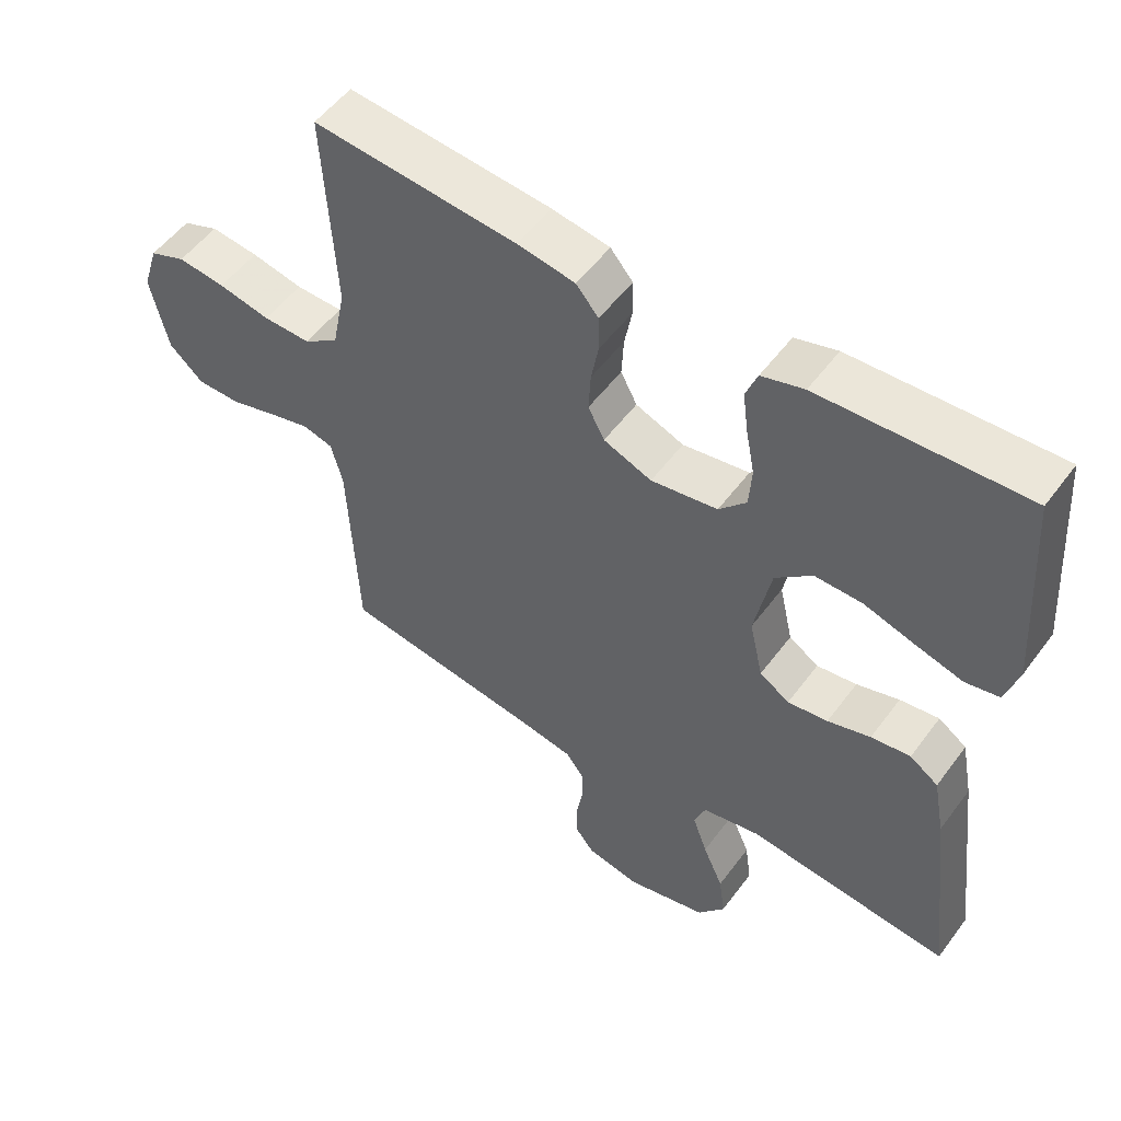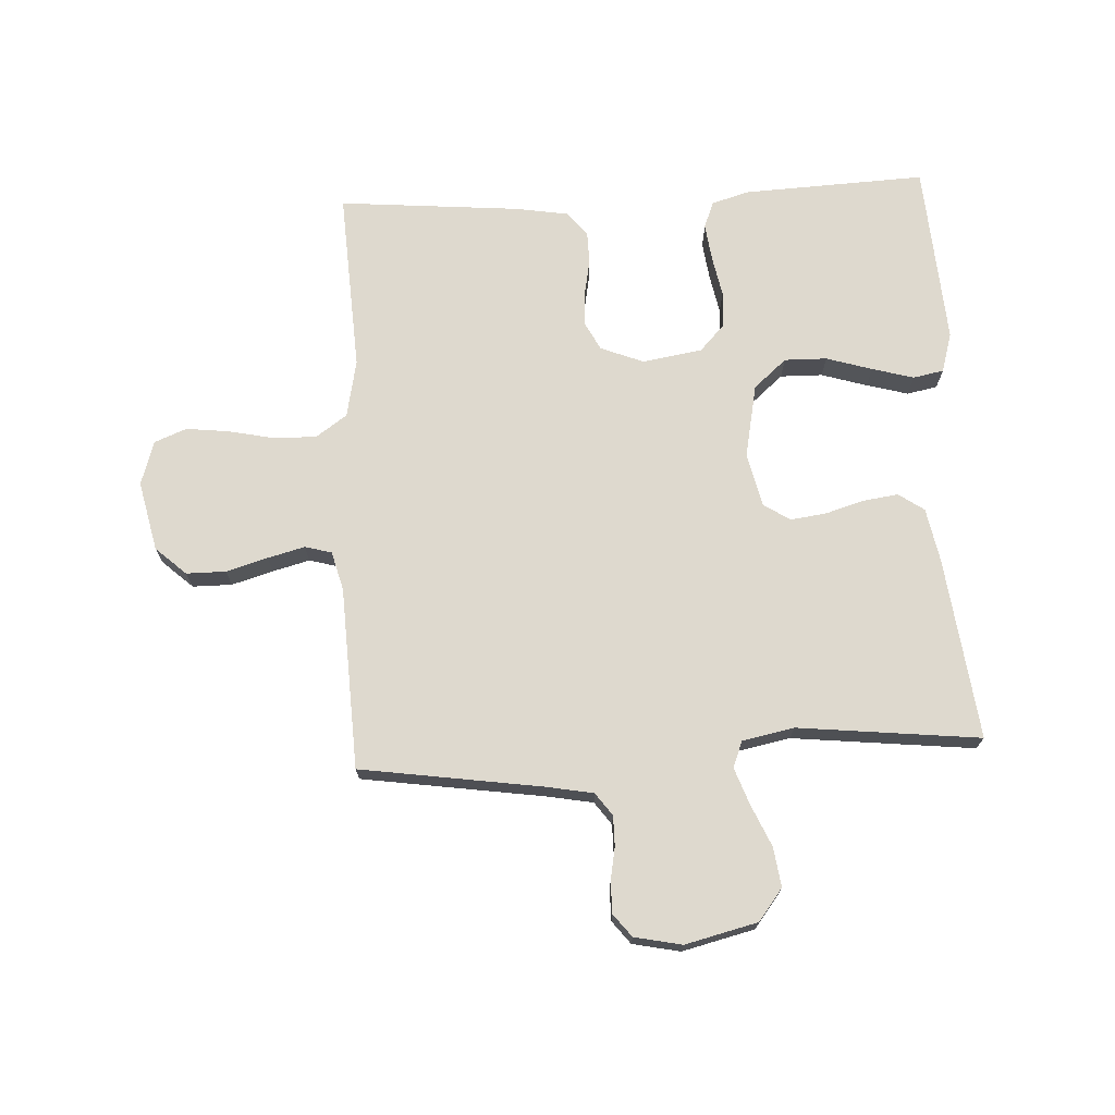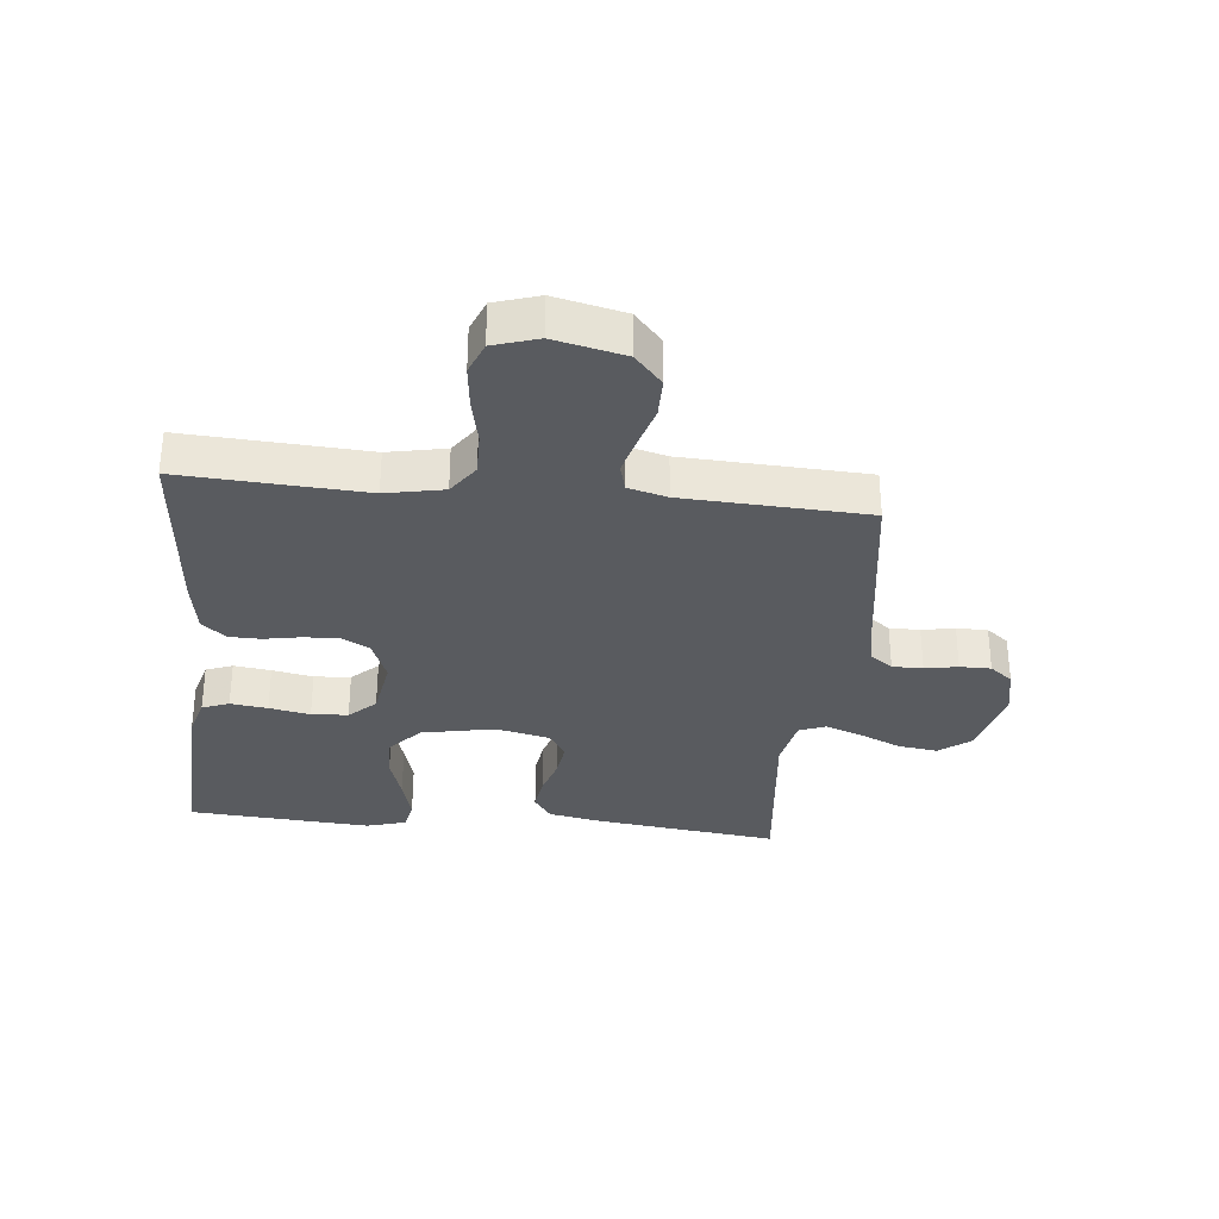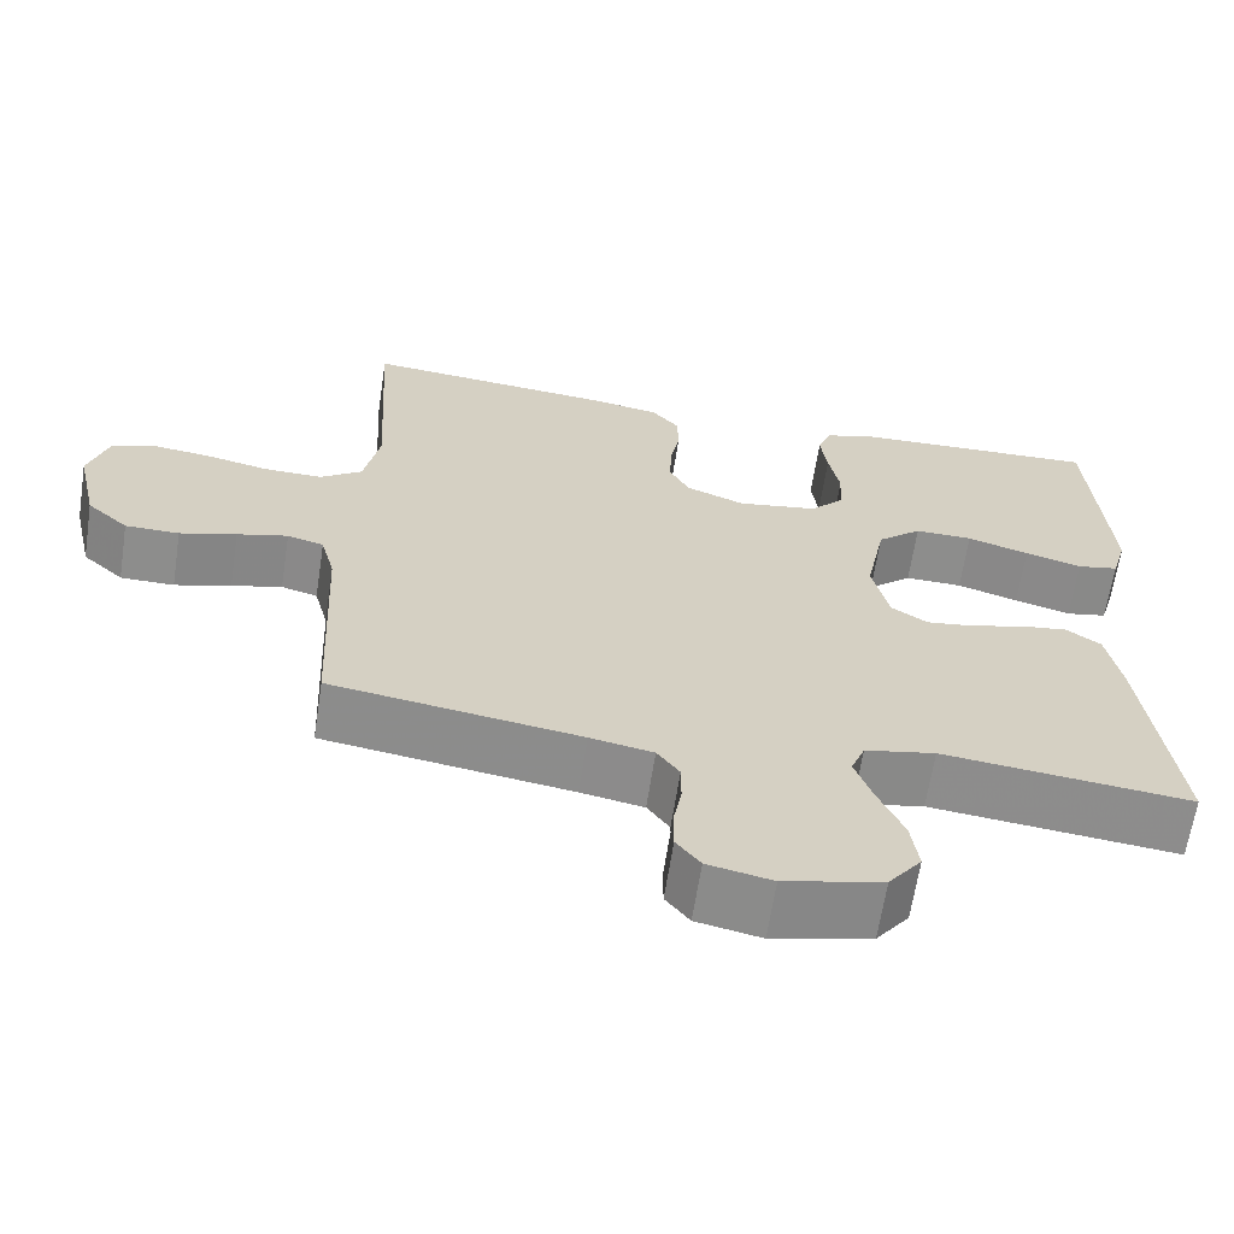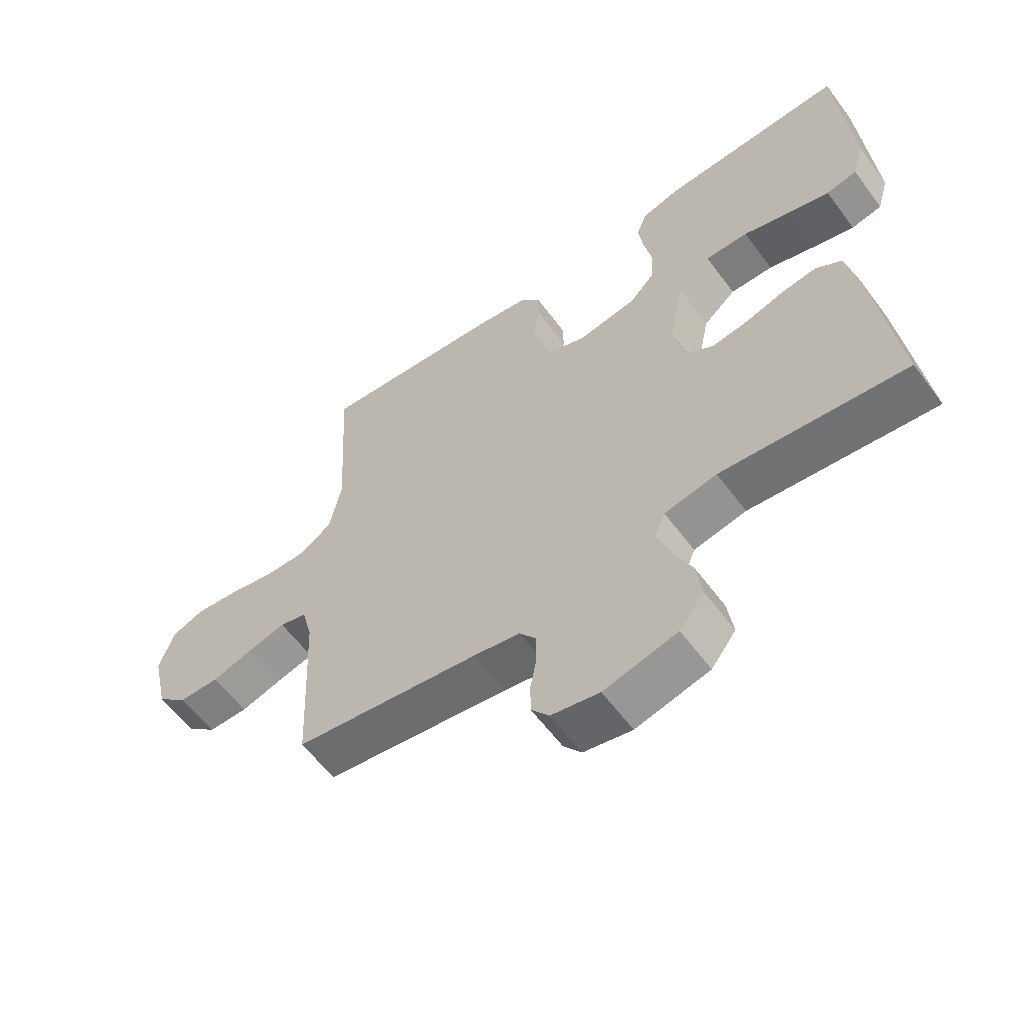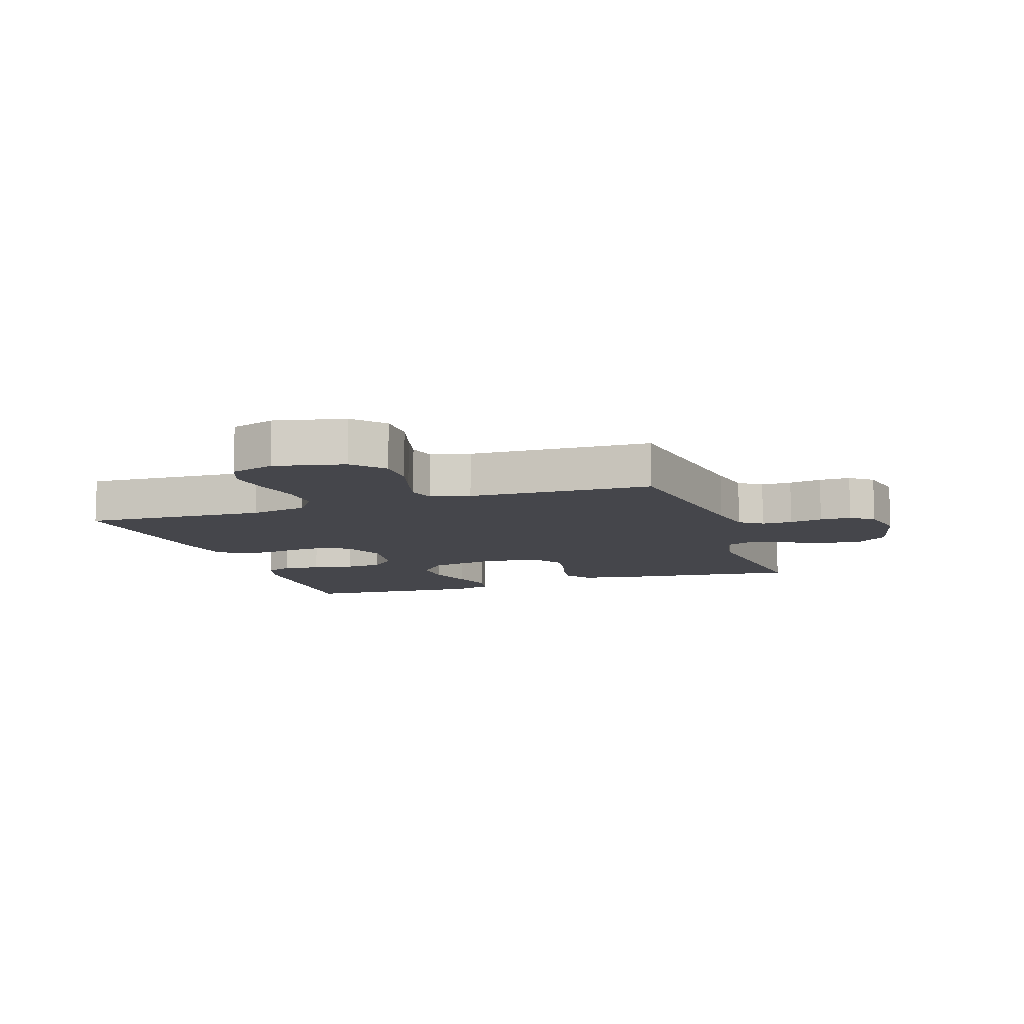
<metadata>
{"format":"obj","ext":"obj","renderer":"f3d","projection":"perspective","resolution":1024,"background":"white","views":[{"elev":53.2,"azim":-144.3,"up":"+Z"},{"elev":71.5,"azim":177.1,"up":"+Y"},{"elev":-32.3,"azim":84.2,"up":"+Y"},{"elev":-64.4,"azim":171.3,"up":"+Z"},{"elev":-59.7,"azim":-143.6,"up":"+Z"},{"elev":-10.0,"azim":108.8,"up":"+Y"}]}
</metadata>
<code>
v 0.5 0.07 0.5
v 0.483 0.07 0.2
v 0.502 0.07 0.105
v 0.553 0.07 0.069
v 0.623 0.07 0.07
v 0.699 0.07 0.086
v 0.769 0.07 0.094
v 0.822 0.07 0.073
v 0.845 0.07 0
v 0.819 0.07 -0.115
v 0.769 0.07 -0.16
v 0.704 0.07 -0.16
v 0.636 0.07 -0.14
v 0.575 0.07 -0.124
v 0.531 0.07 -0.136
v 0.514 0.07 -0.2
v 0.5 0.07 -0.5
v 0.2 0.07 -0.544
v 0.124 0.07 -0.558
v 0.097 0.07 -0.595
v 0.097 0.07 -0.645
v 0.107 0.07 -0.699
v 0.107 0.07 -0.75
v 0.078 0.07 -0.787
v 0 0.07 -0.803
v -0.119 0.07 -0.774
v -0.159 0.07 -0.722
v -0.15 0.07 -0.657
v -0.12 0.07 -0.589
v -0.098 0.07 -0.528
v -0.115 0.07 -0.485
v -0.2 0.07 -0.468
v -0.5 0.07 -0.5
v -0.463 0.07 -0.2
v -0.446 0.07 -0.111
v -0.404 0.07 -0.082
v -0.346 0.07 -0.09
v -0.283 0.07 -0.109
v -0.224 0.07 -0.117
v -0.18 0.07 -0.089
v -0.16 0.07 0
v -0.184 0.07 0.121
v -0.238 0.07 0.168
v -0.308 0.07 0.167
v -0.383 0.07 0.144
v -0.452 0.07 0.125
v -0.502 0.07 0.135
v -0.521 0.07 0.2
v -0.5 0.07 0.5
v -0.2 0.07 0.486
v -0.138 0.07 0.468
v -0.121 0.07 0.424
v -0.129 0.07 0.363
v -0.142 0.07 0.296
v -0.138 0.07 0.236
v -0.098 0.07 0.193
v 0 0.07 0.177
v 0.071 0.07 0.205
v 0.095 0.07 0.251
v 0.092 0.07 0.309
v 0.081 0.07 0.368
v 0.082 0.07 0.421
v 0.115 0.07 0.46
v 0.2 0.07 0.474
v 0.5 0 0.5
v 0.483 0 0.2
v 0.502 0 0.105
v 0.553 0 0.069
v 0.623 0 0.07
v 0.699 0 0.086
v 0.769 0 0.094
v 0.822 0 0.073
v 0.845 0 0
v 0.819 0 -0.115
v 0.769 0 -0.16
v 0.704 0 -0.16
v 0.636 0 -0.14
v 0.575 0 -0.124
v 0.531 0 -0.136
v 0.514 0 -0.2
v 0.5 0 -0.5
v 0.2 0 -0.544
v 0.124 0 -0.558
v 0.097 0 -0.595
v 0.097 0 -0.645
v 0.107 0 -0.699
v 0.107 0 -0.75
v 0.078 0 -0.787
v 0 0 -0.803
v -0.119 0 -0.774
v -0.159 0 -0.722
v -0.15 0 -0.657
v -0.12 0 -0.589
v -0.098 0 -0.528
v -0.115 0 -0.485
v -0.2 0 -0.468
v -0.5 0 -0.5
v -0.463 0 -0.2
v -0.446 0 -0.111
v -0.404 0 -0.082
v -0.346 0 -0.09
v -0.283 0 -0.109
v -0.224 0 -0.117
v -0.18 0 -0.089
v -0.16 0 0
v -0.184 0 0.121
v -0.238 0 0.168
v -0.308 0 0.167
v -0.383 0 0.144
v -0.452 0 0.125
v -0.502 0 0.135
v -0.521 0 0.2
v -0.5 0 0.5
v -0.2 0 0.486
v -0.138 0 0.468
v -0.121 0 0.424
v -0.129 0 0.363
v -0.142 0 0.296
v -0.138 0 0.236
v -0.098 0 0.193
v 0 0 0.177
v 0.071 0 0.205
v 0.095 0 0.251
v 0.092 0 0.309
v 0.081 0 0.368
v 0.082 0 0.421
v 0.115 0 0.46
v 0.2 0 0.474
f 63 64 1 2
f 60 61 62 63
f 59 60 63 2
f 58 59 2 3
f 57 58 3 4
f 56 57 4
f 51 52 53 54
f 49 50 51 54
f 49 54 55
f 48 49 55 56
f 44 45 46 47
f 44 47 48
f 43 44 48 56
f 35 36 37 38
f 35 38 39
f 32 33 34 35
f 31 32 35 39
f 30 31 39 40
f 26 27 28 29
f 26 29 30
f 25 26 30
f 21 22 23 24
f 20 21 24 25
f 16 17 18
f 15 16 18 19
f 10 11 12 13
f 10 13 14
f 9 10 14
f 8 9 14 15
f 5 6 7 8
f 42 43 56 4
f 25 30 40 41
f 20 25 41 42
f 19 20 42 4
f 5 8 15
f 4 5 15 19
f 66 65 128 127
f 127 126 125 124
f 66 127 124 123
f 67 66 123 122
f 68 67 122 121
f 68 121 120
f 118 117 116 115
f 118 115 114 113
f 119 118 113
f 120 119 113 112
f 111 110 109 108
f 112 111 108
f 120 112 108 107
f 102 101 100 99
f 103 102 99
f 99 98 97 96
f 103 99 96 95
f 104 103 95 94
f 93 92 91 90
f 94 93 90
f 94 90 89
f 88 87 86 85
f 89 88 85 84
f 82 81 80
f 83 82 80 79
f 77 76 75 74
f 78 77 74
f 78 74 73
f 79 78 73 72
f 72 71 70 69
f 68 120 107 106
f 105 104 94 89
f 106 105 89 84
f 68 106 84 83
f 79 72 69
f 83 79 69 68
f 1 65 66 2
f 2 66 67 3
f 3 67 68 4
f 4 68 69 5
f 5 69 70 6
f 6 70 71 7
f 7 71 72 8
f 8 72 73 9
f 9 73 74 10
f 10 74 75 11
f 11 75 76 12
f 12 76 77 13
f 13 77 78 14
f 14 78 79 15
f 15 79 80 16
f 16 80 81 17
f 17 81 82 18
f 18 82 83 19
f 19 83 84 20
f 20 84 85 21
f 21 85 86 22
f 22 86 87 23
f 23 87 88 24
f 24 88 89 25
f 25 89 90 26
f 26 90 91 27
f 27 91 92 28
f 28 92 93 29
f 29 93 94 30
f 30 94 95 31
f 31 95 96 32
f 32 96 97 33
f 33 97 98 34
f 34 98 99 35
f 35 99 100 36
f 36 100 101 37
f 37 101 102 38
f 38 102 103 39
f 39 103 104 40
f 40 104 105 41
f 41 105 106 42
f 42 106 107 43
f 43 107 108 44
f 44 108 109 45
f 45 109 110 46
f 46 110 111 47
f 47 111 112 48
f 48 112 113 49
f 49 113 114 50
f 50 114 115 51
f 51 115 116 52
f 52 116 117 53
f 53 117 118 54
f 54 118 119 55
f 55 119 120 56
f 56 120 121 57
f 57 121 122 58
f 58 122 123 59
f 59 123 124 60
f 60 124 125 61
f 61 125 126 62
f 62 126 127 63
f 63 127 128 64
f 64 128 65 1

</code>
